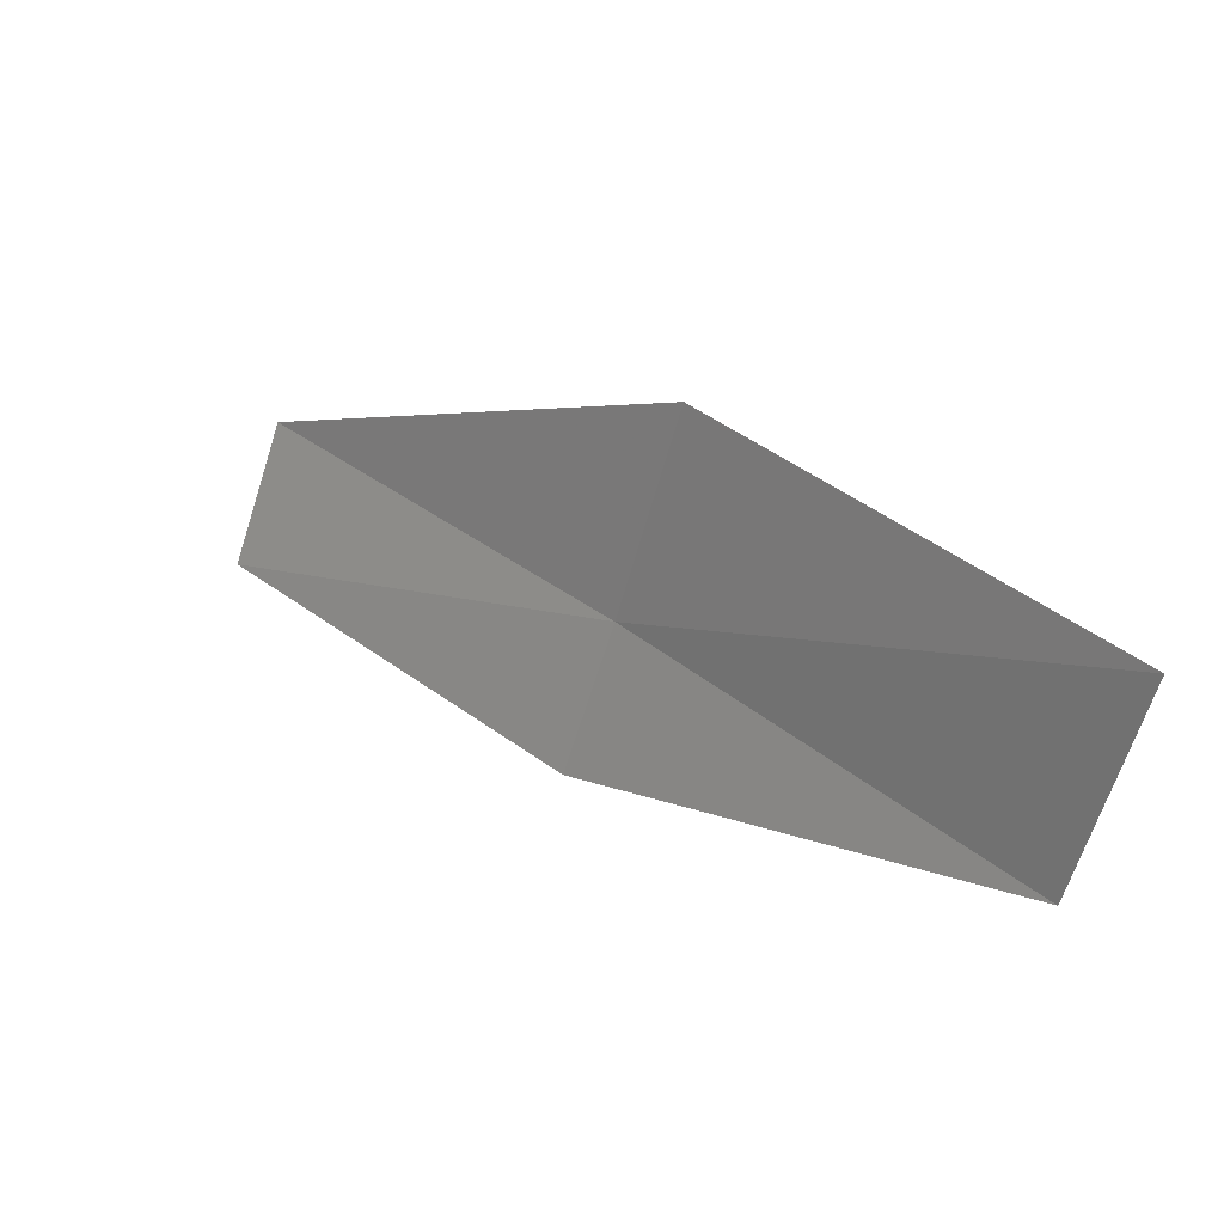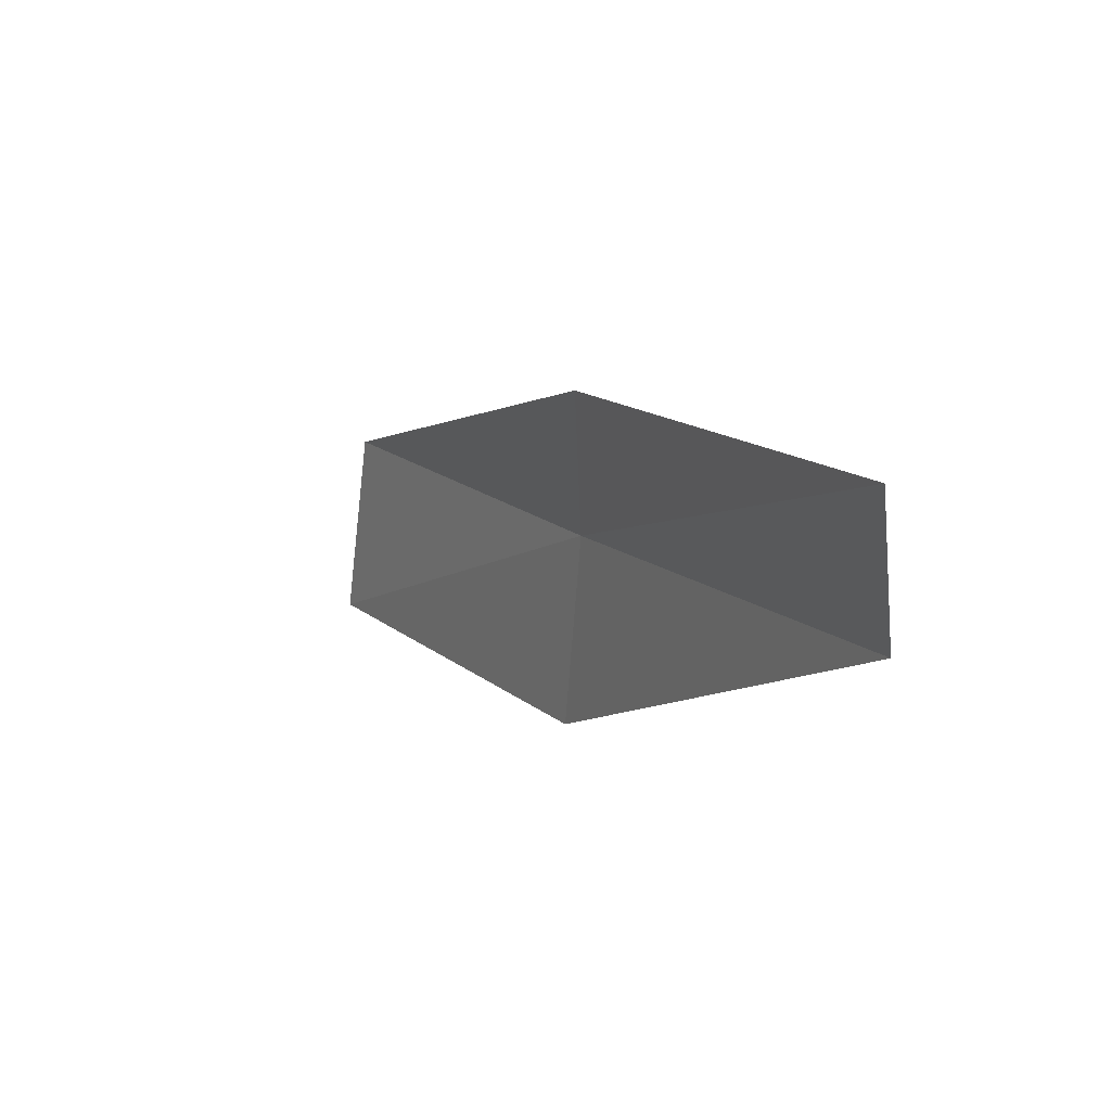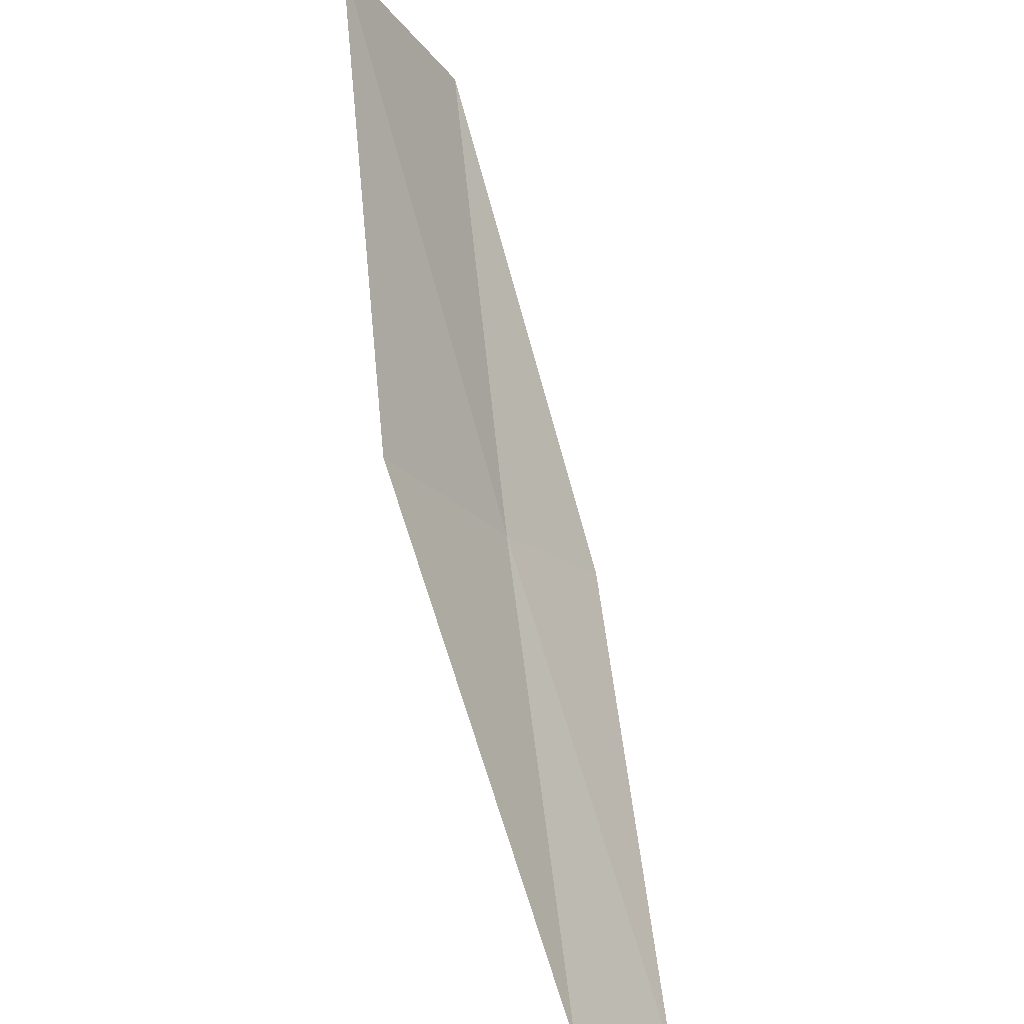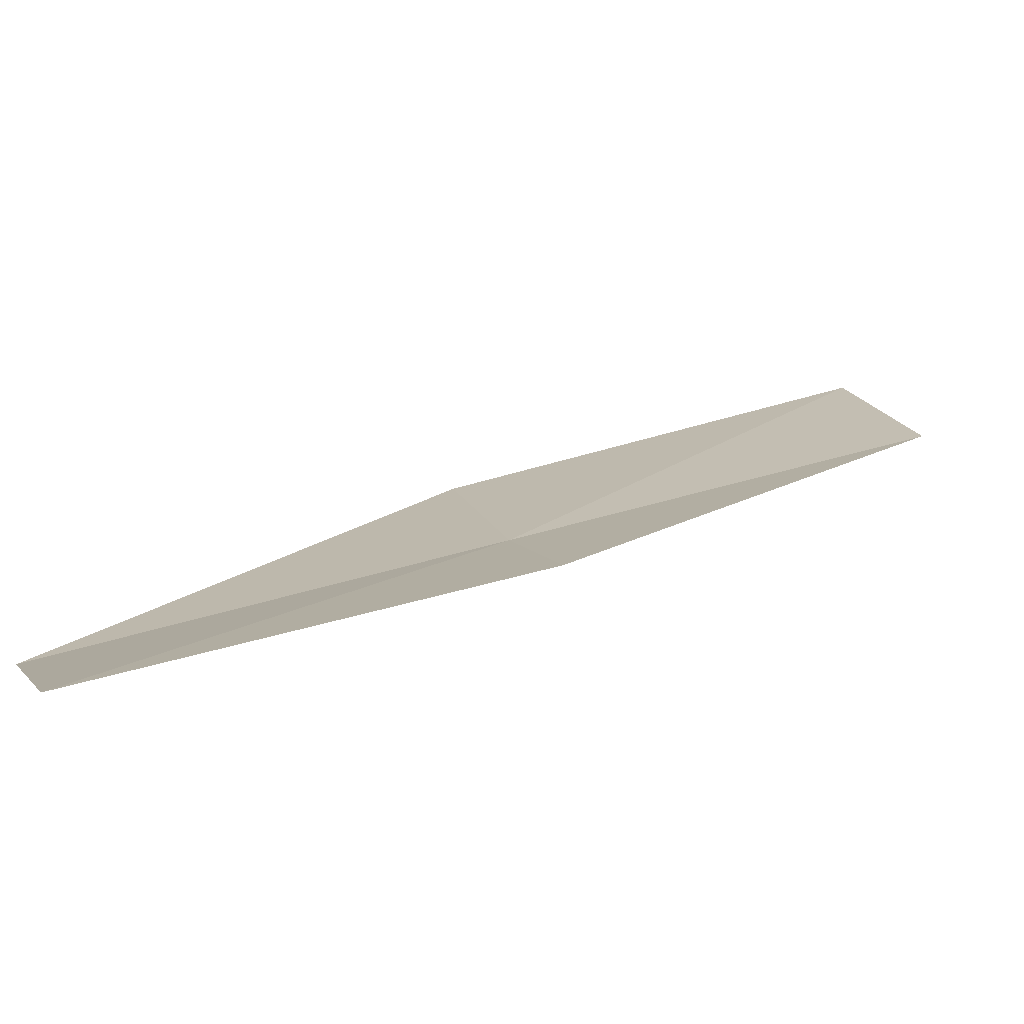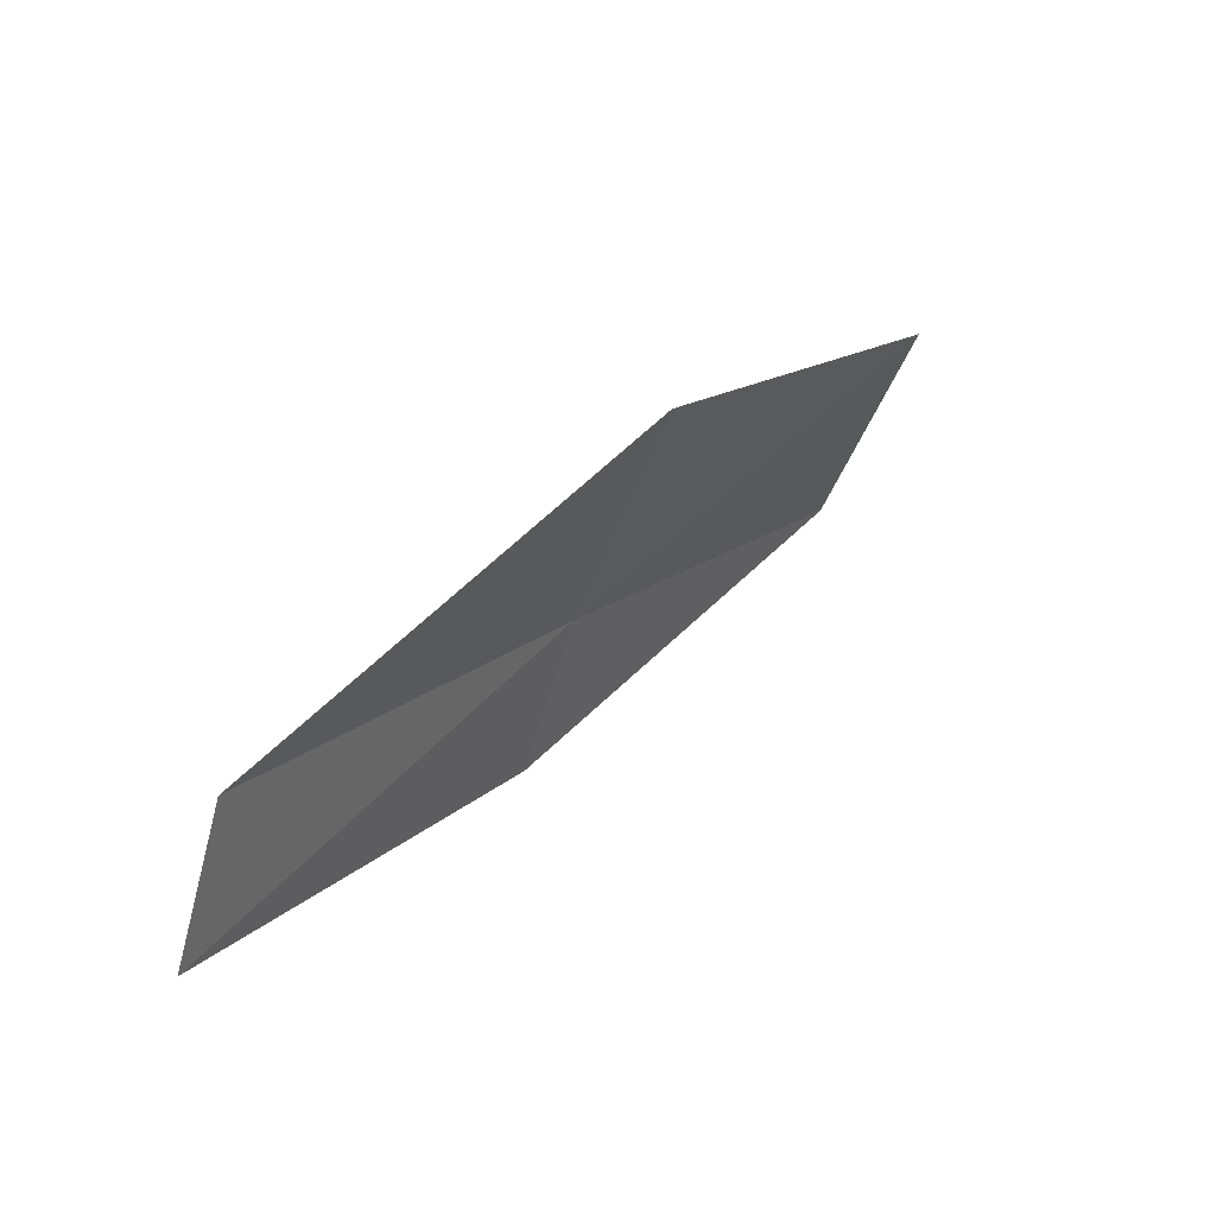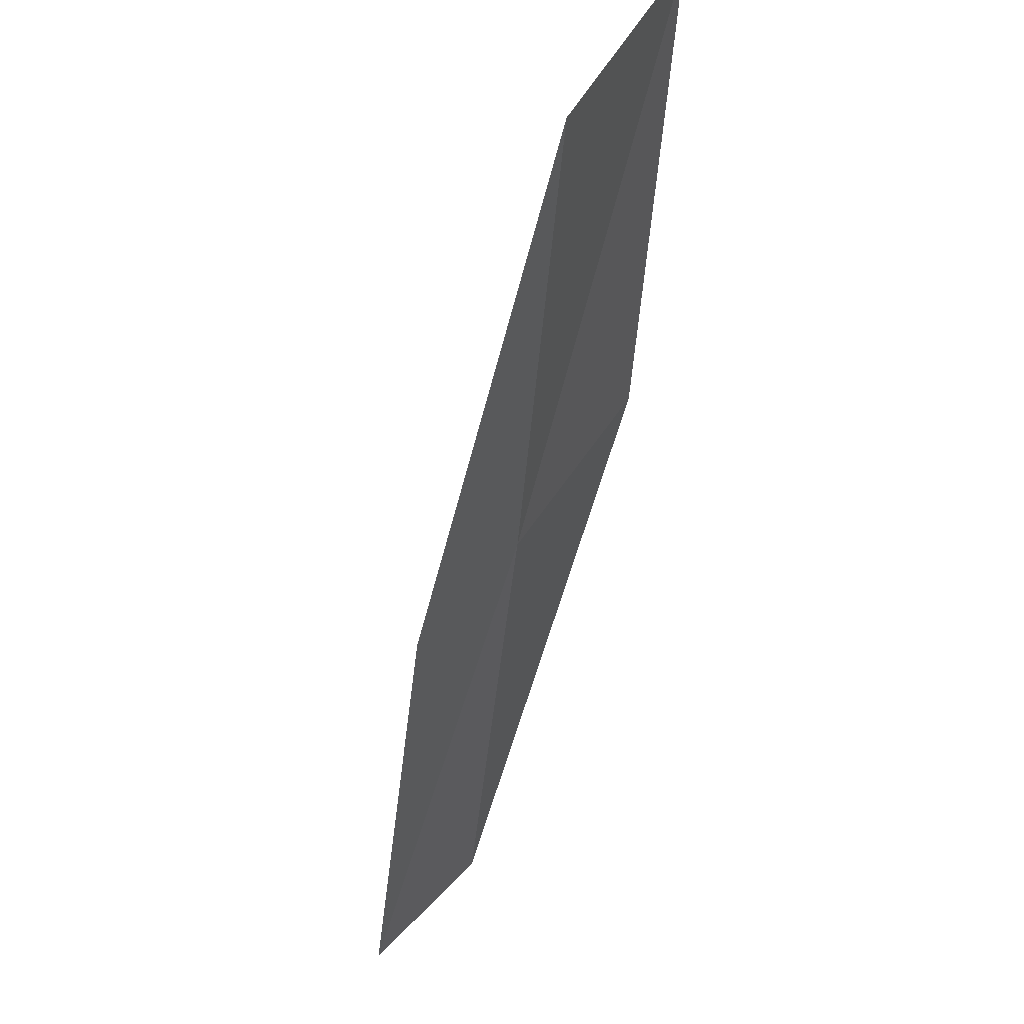
<metadata>
{"format":"obj","ext":"obj","renderer":"f3d","projection":"perspective","resolution":1024,"background":"white","views":[{"elev":66.9,"azim":-64.5,"up":"+Y"},{"elev":-64.1,"azim":-39.3,"up":"+Z"},{"elev":49.3,"azim":153.8,"up":"+Y"},{"elev":-43.7,"azim":-118.4,"up":"+Y"},{"elev":-71.9,"azim":120.7,"up":"+Z"},{"elev":-20.4,"azim":-24.3,"up":"+Y"}]}
</metadata>
<code>
v 20.17 12.74 4
v 20.28 11.14 2
v 19.67 12.18 4
v 20.81 11.66 2
v 20.77 13.58 4
v 19.47 13.77 6
v 20.03 14.65 6
f 1 3 2
f 1 2 4
f 1 4 5
f 1 6 3
f 1 7 6
f 1 5 7

</code>
